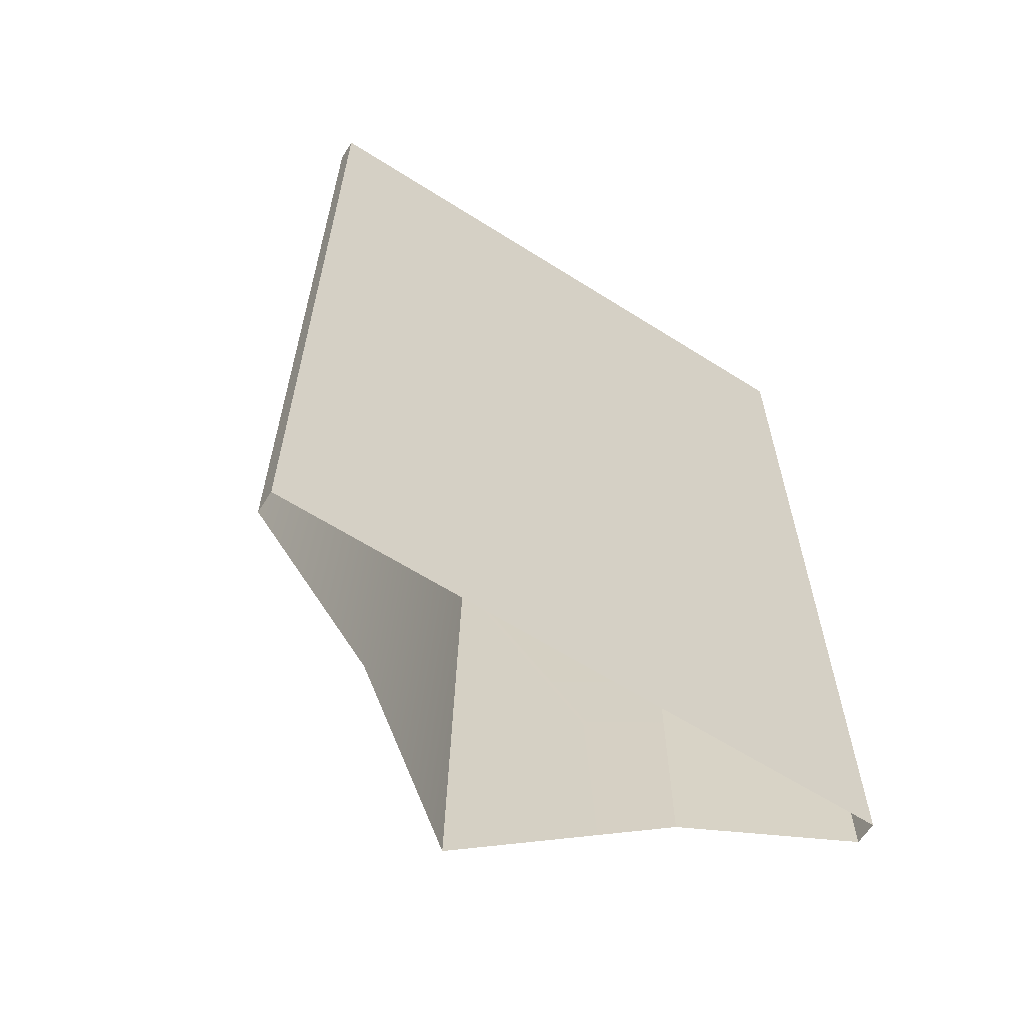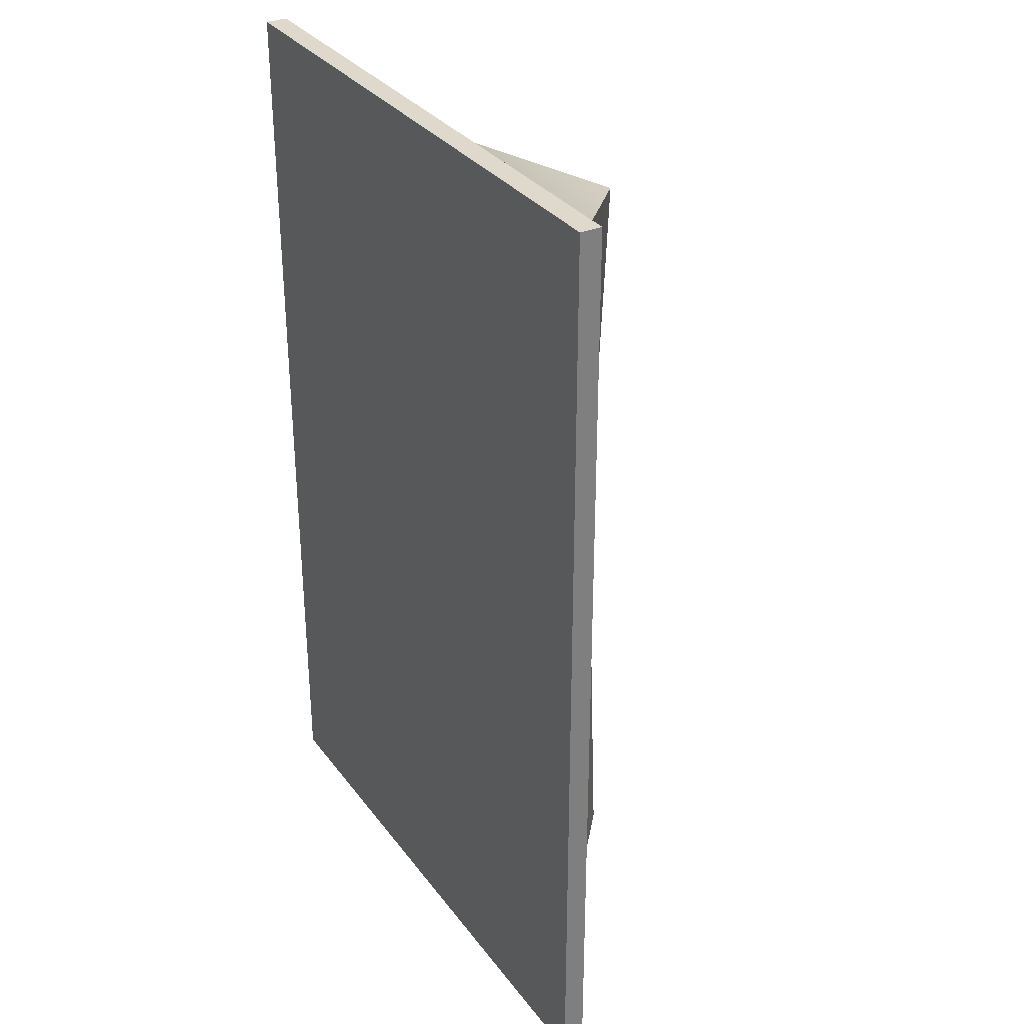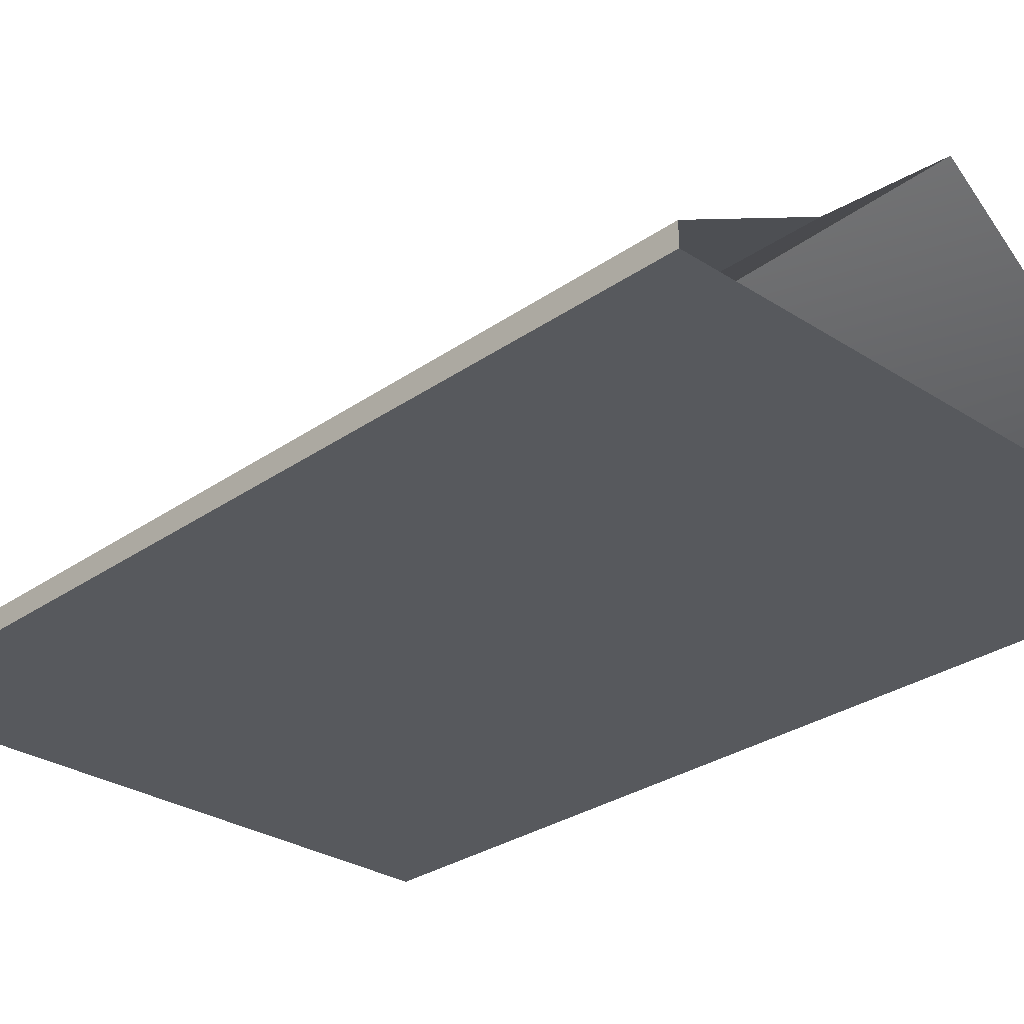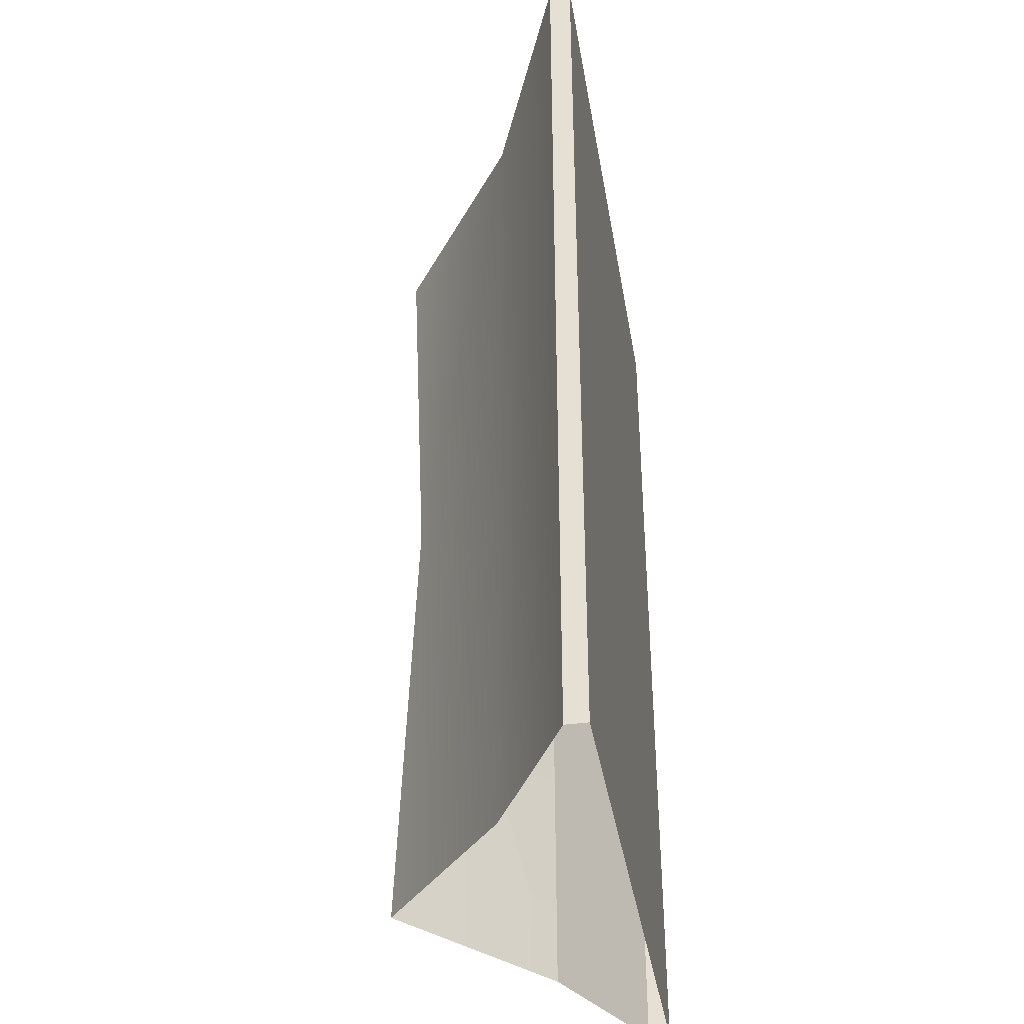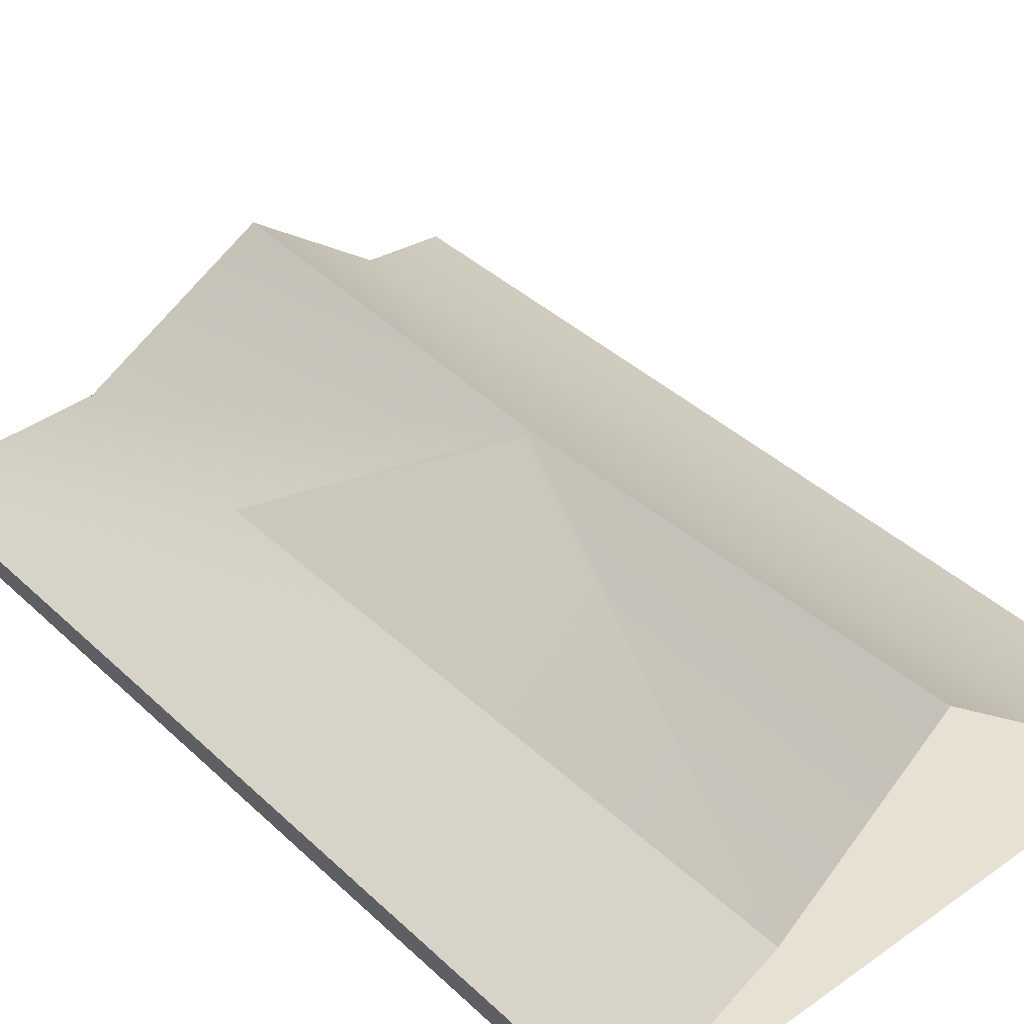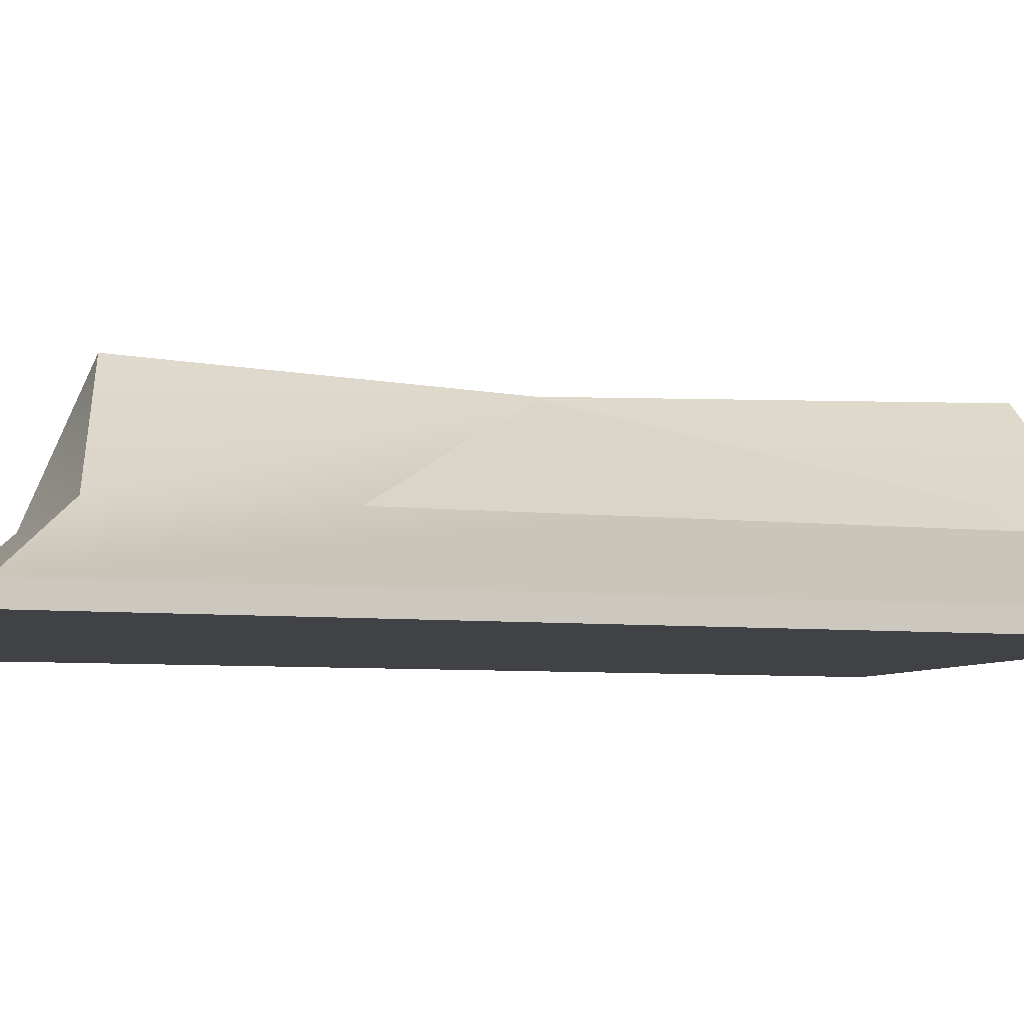
<metadata>
{"format":"obj","ext":"obj","renderer":"f3d","projection":"perspective","resolution":1024,"background":"white","views":[{"elev":-62.6,"azim":-32.7,"up":"+Z"},{"elev":31.9,"azim":59.6,"up":"+Z"},{"elev":-29.0,"azim":136.1,"up":"+Y"},{"elev":-38.3,"azim":-80.5,"up":"+Z"},{"elev":39.4,"azim":139.0,"up":"+Y"},{"elev":-6.5,"azim":71.3,"up":"+Y"}]}
</metadata>
<code>
g Object28
v -0.0003967 -7.253 4.759
v 102 -7.253 161.5
v -102 -7.253 161.5
v -102 -7.253 161.5
v -102 -7.253 -152
v -0.0003967 -7.253 4.759
v -102 0.0001678 -152
v -102 0.0001678 161.5
v -52.61 26.16 133.8
v -52.54 26.67 -151.9
v 102 0.0001678 161.5
v 102 0.0001678 -152
v 53.38 24.76 -9.049
v 53.4 24.72 -151.9
v -0.0003967 63.86 -2.435
v 2.719 61.87 -2.772
v -0.0003967 69.43 -151.9
v -102 0.0001678 161.5
v 102 0.0001678 161.5
v -52.61 26.16 133.8
v 53.4 24.72 -151.9
v 53.38 24.76 -9.049
v 102 0.0001678 -152
v 53.35 24.81 133.8
v -0.0003967 69.43 120.8
v -0.0003967 63.86 -2.435
v -0.0003967 69.43 120.8
v -0.0003967 69.43 -151.9
v -0.0003967 63.86 -2.435
v -0.0003967 69.43 120.8
v 53.35 24.81 133.8
v 102 0.0001678 -152
v 102 0.0001678 161.5
v 102 -7.253 161.5
v 102 -7.253 -152
v 102 0.0001678 161.5
v -102 0.0001678 161.5
v -102 -7.253 161.5
v 102 -7.253 161.5
v -102 0.0001678 161.5
v -102 0.0001678 -152
v -102 -7.253 -152
v -102 -7.253 161.5
v 53.36 24.78 62.4
v 53.36 24.78 62.4
v 53.38 24.76 -9.049
v -102 -7.253 -152
v 102 -7.253 -152
v 102 -7.253 -152
v 102 -7.253 161.5
f 3 1 2
f 6 4 5
f 48 1 47
f 6 49 50
f 9 7 8
f 10 7 9
f 13 11 12
f 16 14 15
f 14 17 15
f 20 18 19
f 23 21 22
f 25 20 24
f 24 20 19
f 27 26 9
f 10 26 28
f 10 9 26
f 31 29 30
f 11 44 31
f 31 44 29
f 45 16 15
f 11 13 44
f 45 46 16
f 46 14 16
f 34 32 33
f 32 34 35
f 38 36 37
f 36 38 39
f 42 40 41
f 40 42 43

</code>
